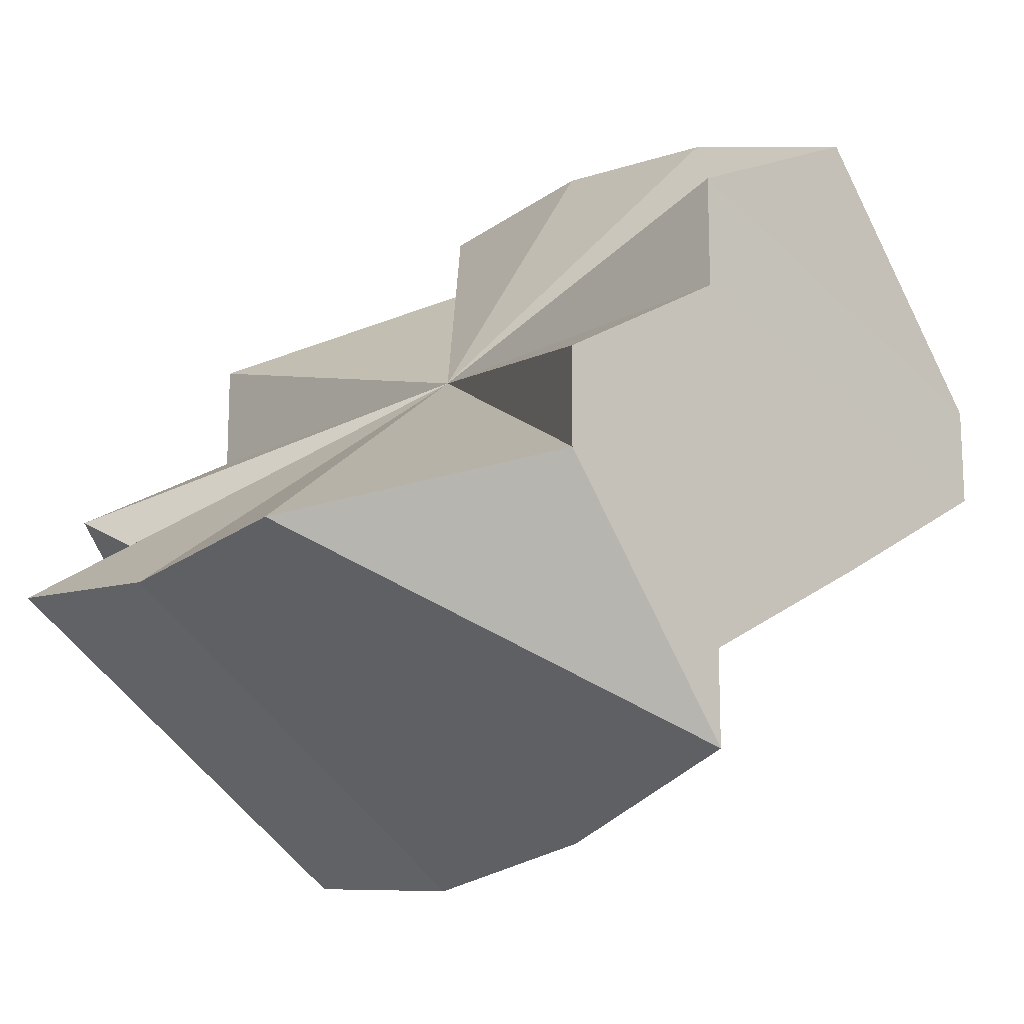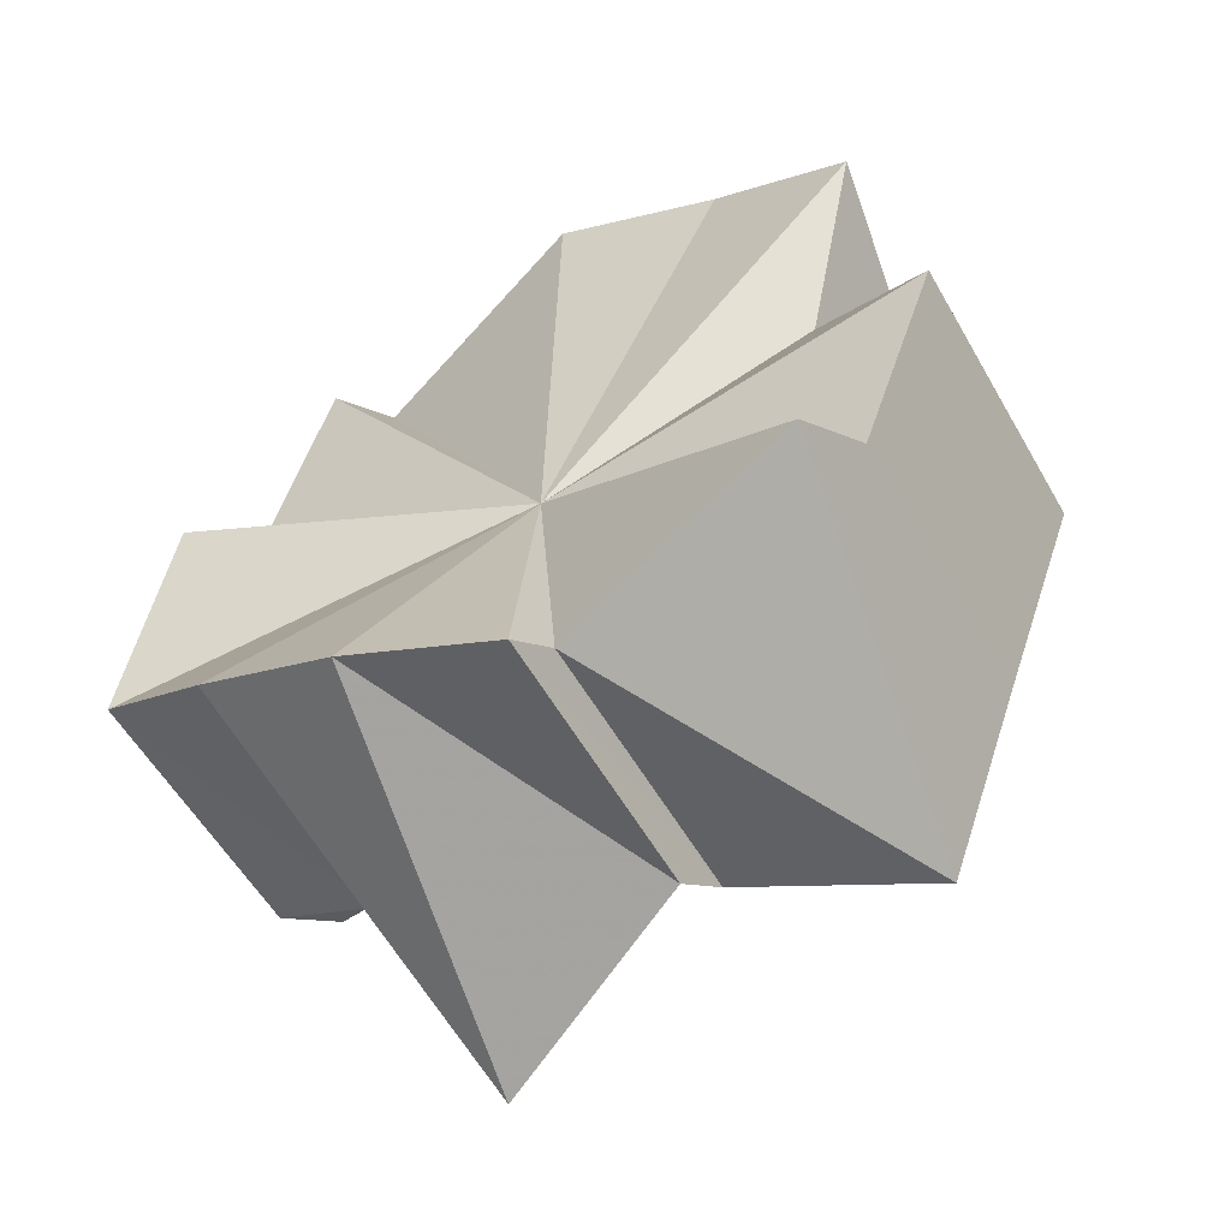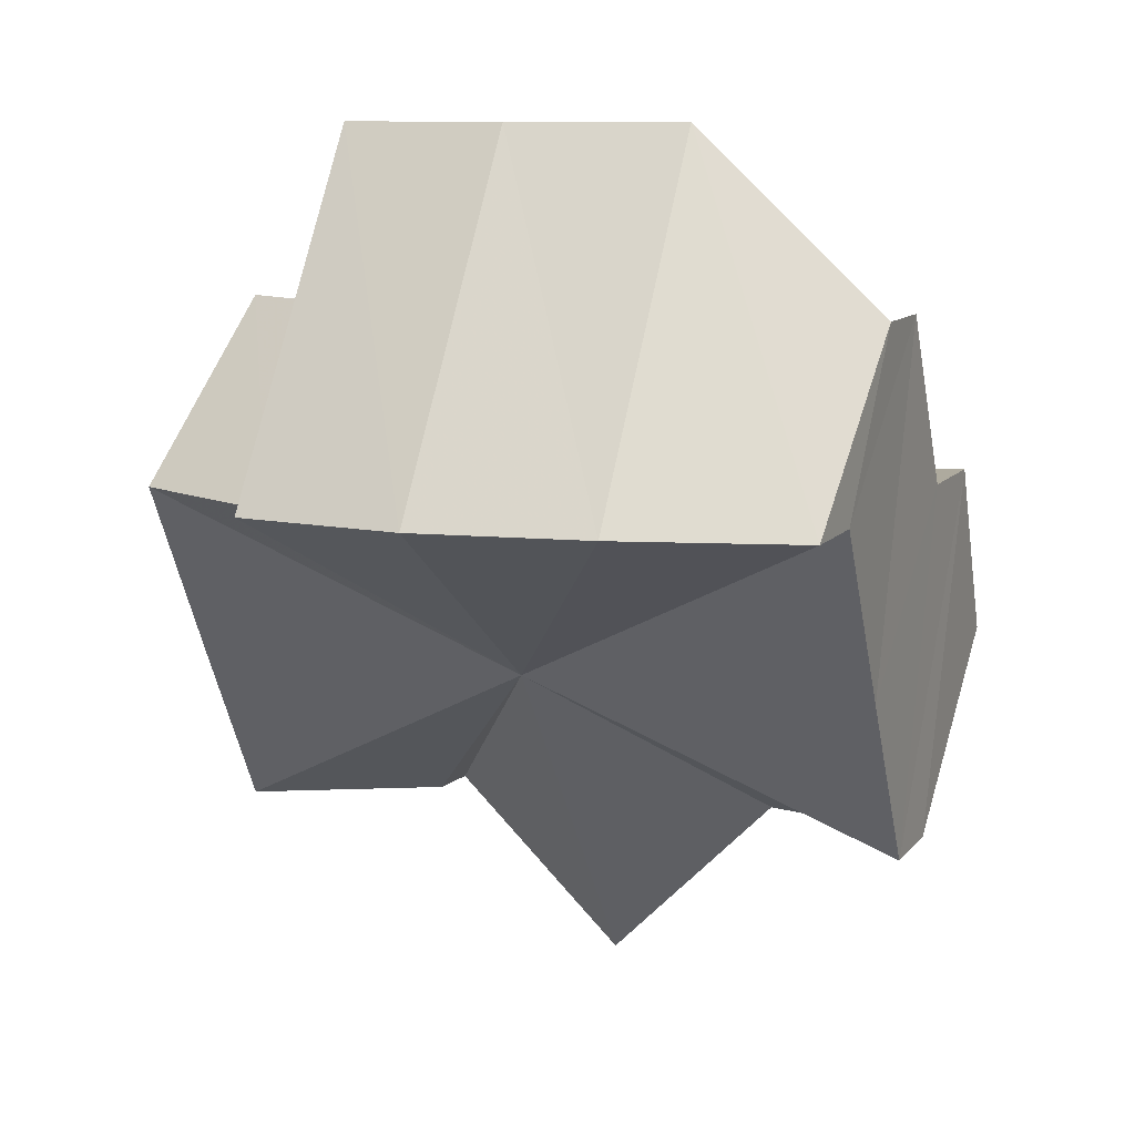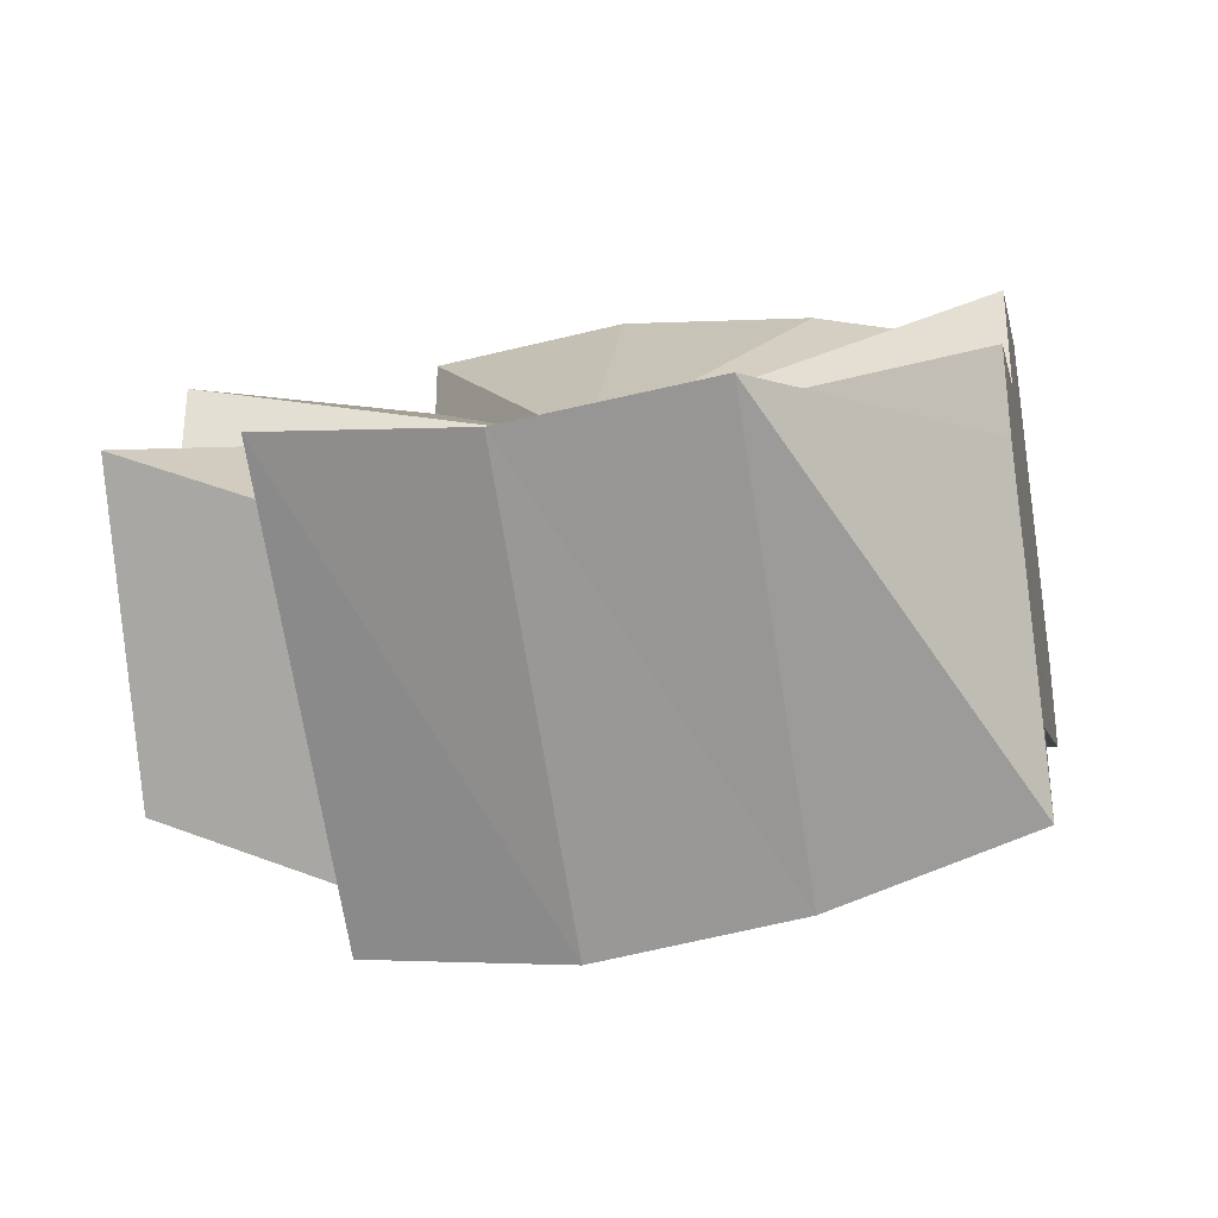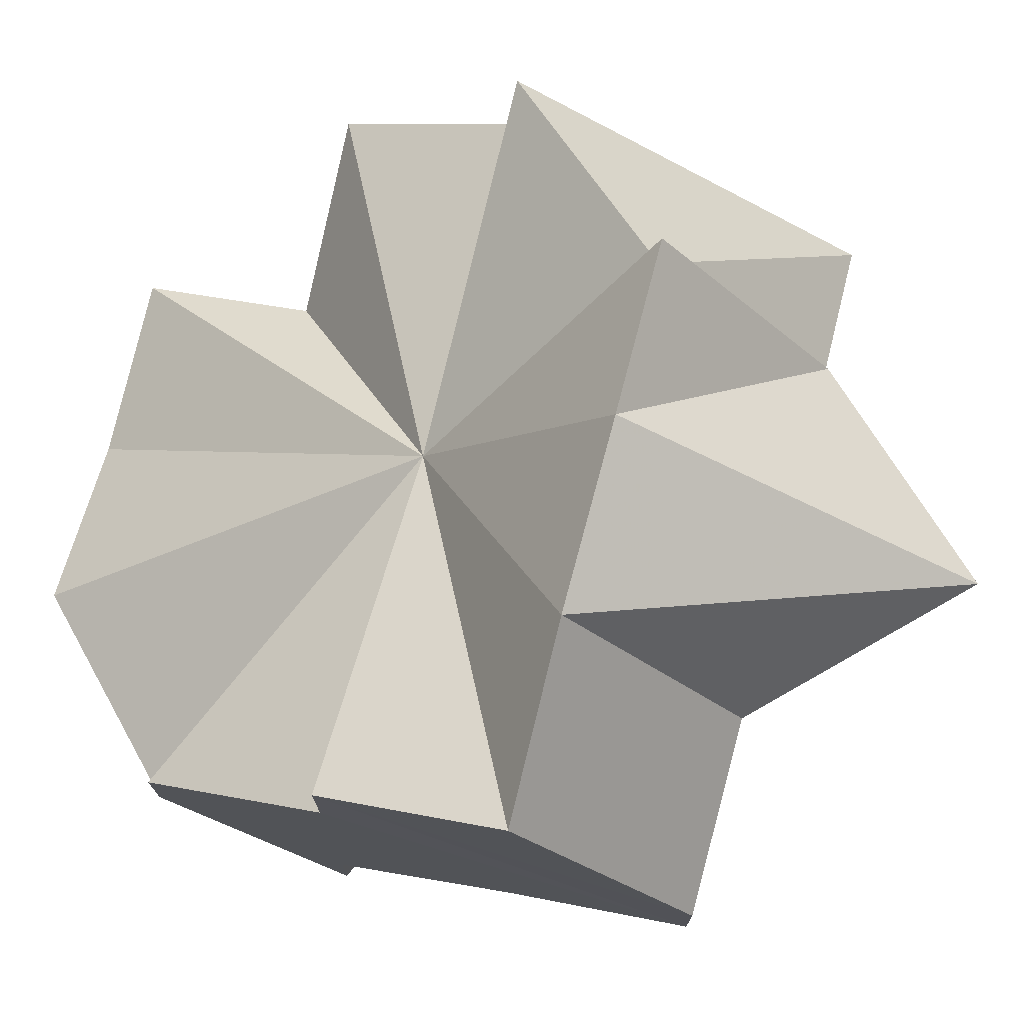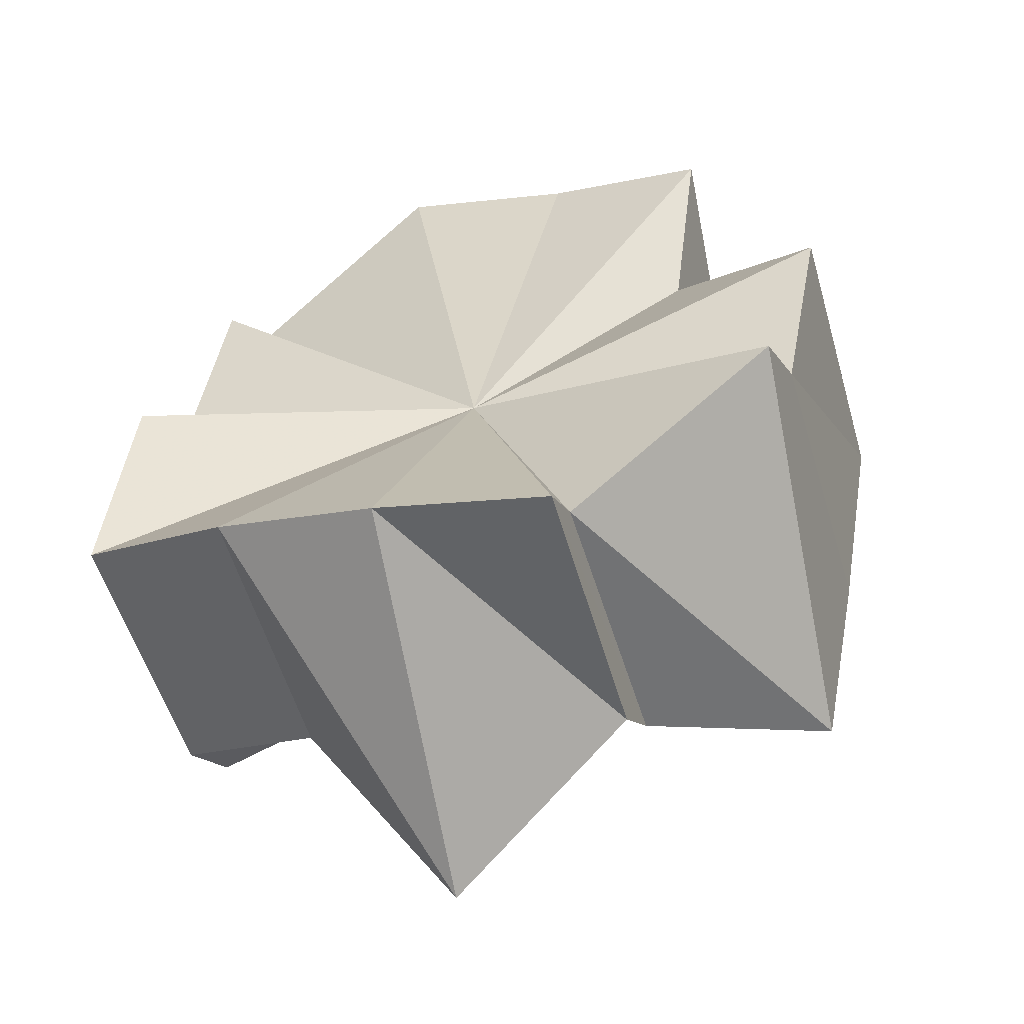
<metadata>
{"format":"obj","ext":"obj","renderer":"f3d","projection":"perspective","resolution":1024,"background":"white","views":[{"elev":-17.0,"azim":-133.2,"up":"+Z"},{"elev":-10.3,"azim":37.9,"up":"+Y"},{"elev":9.6,"azim":-158.2,"up":"+Y"},{"elev":-35.4,"azim":-169.4,"up":"+Z"},{"elev":74.5,"azim":-75.2,"up":"+Z"},{"elev":-14.7,"azim":20.6,"up":"+Y"}]}
</metadata>
<code>
o 31403
v 2212 1875 15.28
v 2212 1875 15.28
v 2212 1875 15.3
v 2212 1875 15.29
v 2212 1875 15.3
v 2212 1875 15.27
v 2212 1875 15.29
v 2212 1875 15.27
v 2212 1875 15.28
v 2212 1875 15.27
v 2212 1875 15.28
v 2212 1875 15.3
v 2212 1875 15.28
v 2212 1875 15.27
v 2212 1875 15.28
v 2212 1875 15.28
v 2212 1875 15.27
v 2212 1875 15.28
v 2212 1875 15.27
v 2212 1875 15.27
v 2212 1875 15.28
v 2212 1875 15.29
v 2212 1875 15.3
v 2212 1875 15.3
v 2212 1875 15.31
v 2212 1875 15.31
v 2212 1875 15.31
v 2212 1875 15.31
v 2212 1875 15.3
v 2212 1875 15.29
v 2212 1875 15.3
v 2212 1875 15.31
v 2212 1875 15.31
v 2212 1875 15.31
v 2212 1875 15.29
v 2212 1875 15.29
v 2212 1875 15.31
v 2212 1875 15.3
v 2212 1875 15.28
v 2212 1875 15.3
v 2212 1875 15.28
v 2212 1875 15.29
v 2212 1875 15.27
v 2212 1875 15.28
v 2212 1875 15.28
v 2212 1875 15.29
v 2212 1875 15.28
v 2212 1875 15.28
v 2212 1875 15.29
v 2212 1875 15.29
v 2212 1875 15.28
v 2212 1875 15.27
v 2212 1875 15.28
v 2212 1875 15.28
v 2212 1875 15.29
v 2212 1875 15.28
v 2212 1875 15.28
v 2212 1875 15.3
v 2212 1875 15.28
v 2212 1875 15.27
v 2212 1875 15.28
v 2212 1875 15.27
v 2212 1875 15.29
v 2212 1875 15.3
v 2212 1875 15.27
v 2212 1875 15.27
v 2212 1875 15.27
v 2212 1875 15.28
v 2212 1875 15.27
v 2212 1875 15.28
v 2212 1875 15.29
v 2212 1875 15.31
v 2212 1875 15.3
v 2212 1875 15.31
v 2212 1875 15.31
v 2212 1875 15.3
v 2212 1875 15.31
v 2212 1875 15.31
v 2212 1875 15.3
v 2212 1875 15.31
v 2212 1875 15.28
v 2212 1875 15.28
v 2212 1875 15.29
v 2212 1875 15.29
v 2212 1875 15.3
v 2212 1875 15.29
v 2212 1875 15.3
v 2212 1875 15.3
v 2212 1875 15.3
v 2212 1875 15.31
v 2212 1875 15.3
v 2212 1875 15.29
v 2212 1875 15.31
v 2212 1875 15.28
v 2212 1875 15.3
v 2212 1875 15.3
v 2212 1875 15.28
v 2212 1875 15.29
v 2212 1875 15.3
f 1 2 3
f 4 1 5
f 2 6 7
f 7 8 9
f 8 10 9
f 11 10 8
f 12 7 9
f 12 9 13
f 9 14 15
f 12 15 16
f 11 17 14
f 12 16 18
f 11 19 17
f 11 20 19
f 12 18 21
f 12 21 22
f 12 22 23
f 12 23 24
f 12 24 25
f 12 25 26
f 12 26 27
f 12 27 28
f 12 29 30
f 12 31 29
f 12 32 31
f 12 33 34
f 33 35 34
f 35 36 34
f 11 36 35
f 37 36 38
f 38 39 40
f 40 41 42
f 11 43 44
f 11 44 45
f 11 45 46
f 11 47 48
f 11 49 47
f 11 50 49
f 11 51 52
f 52 51 53
f 54 51 55
f 56 52 54
f 55 57 58
f 59 60 56
f 61 62 59
f 58 63 64
f 65 66 61
f 66 67 68
f 67 69 70
f 64 71 72
f 71 73 74
f 72 73 75
f 11 73 71
f 11 76 73
f 73 76 77
f 75 76 78
f 78 79 80
f 81 82 83
f 82 84 85
f 84 86 87
f 88 89 90
f 91 92 93
f 94 95 96
f 97 98 99

</code>
